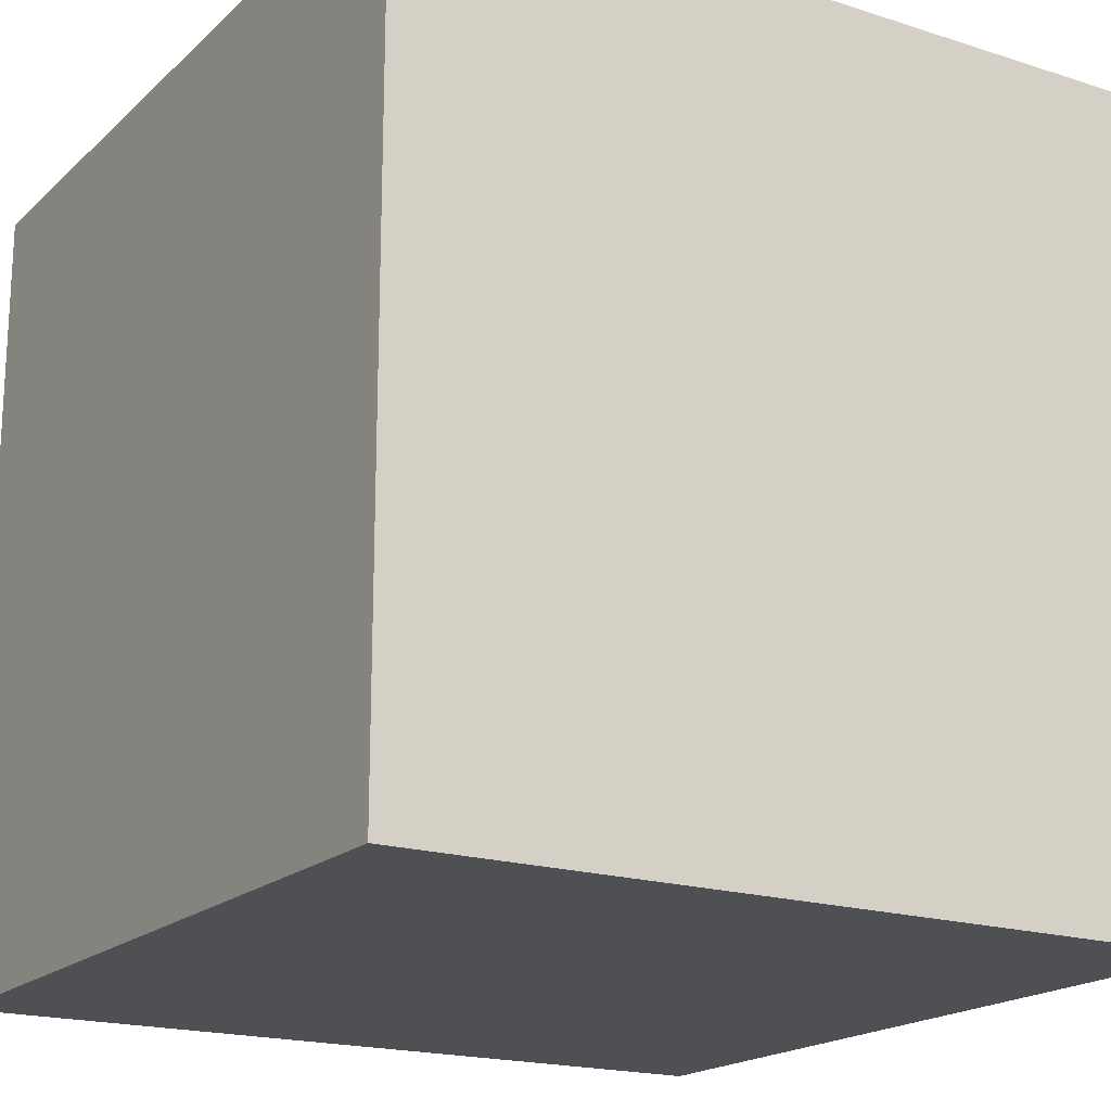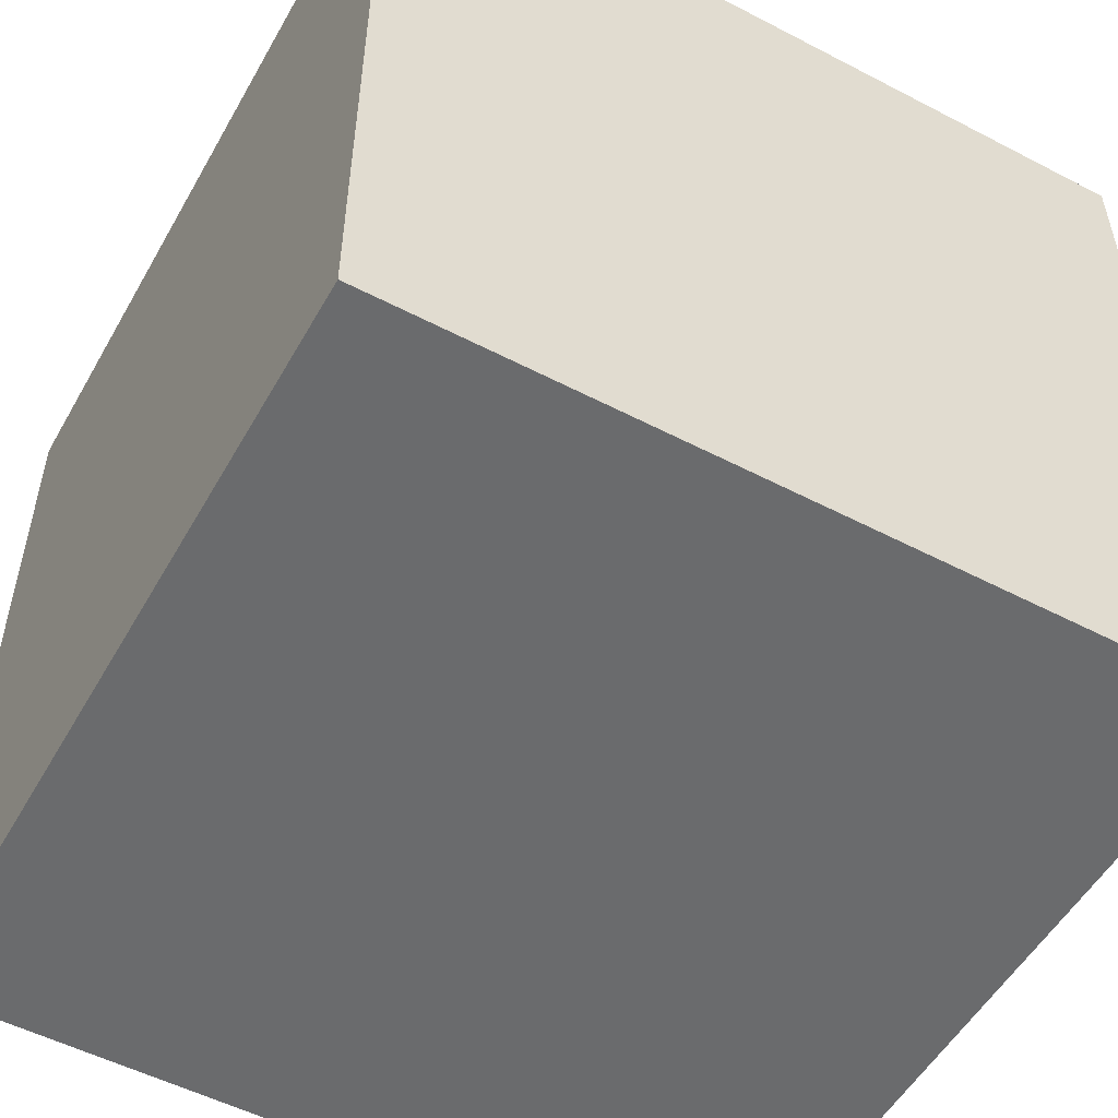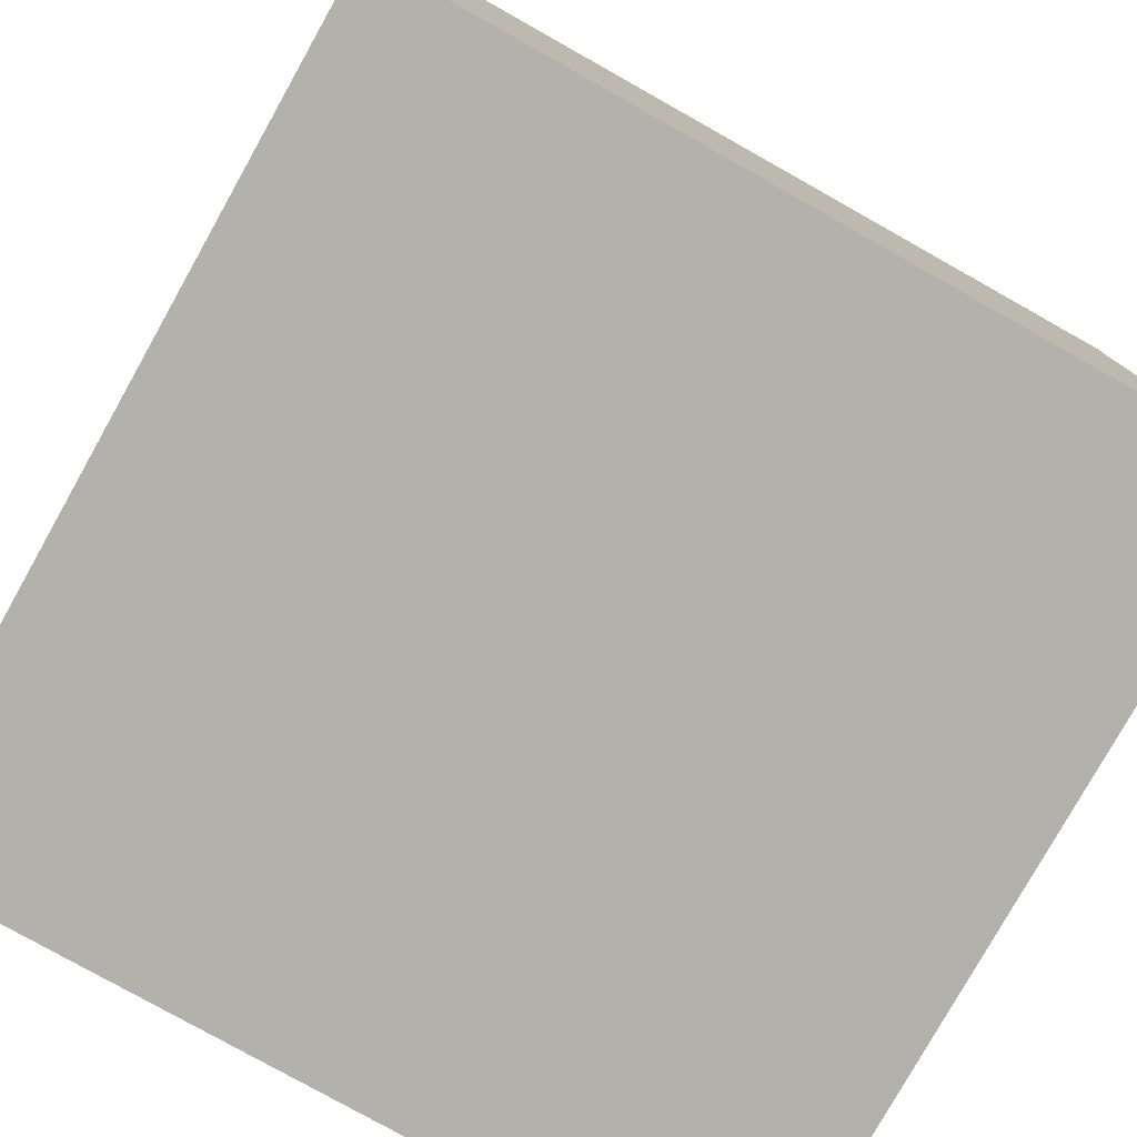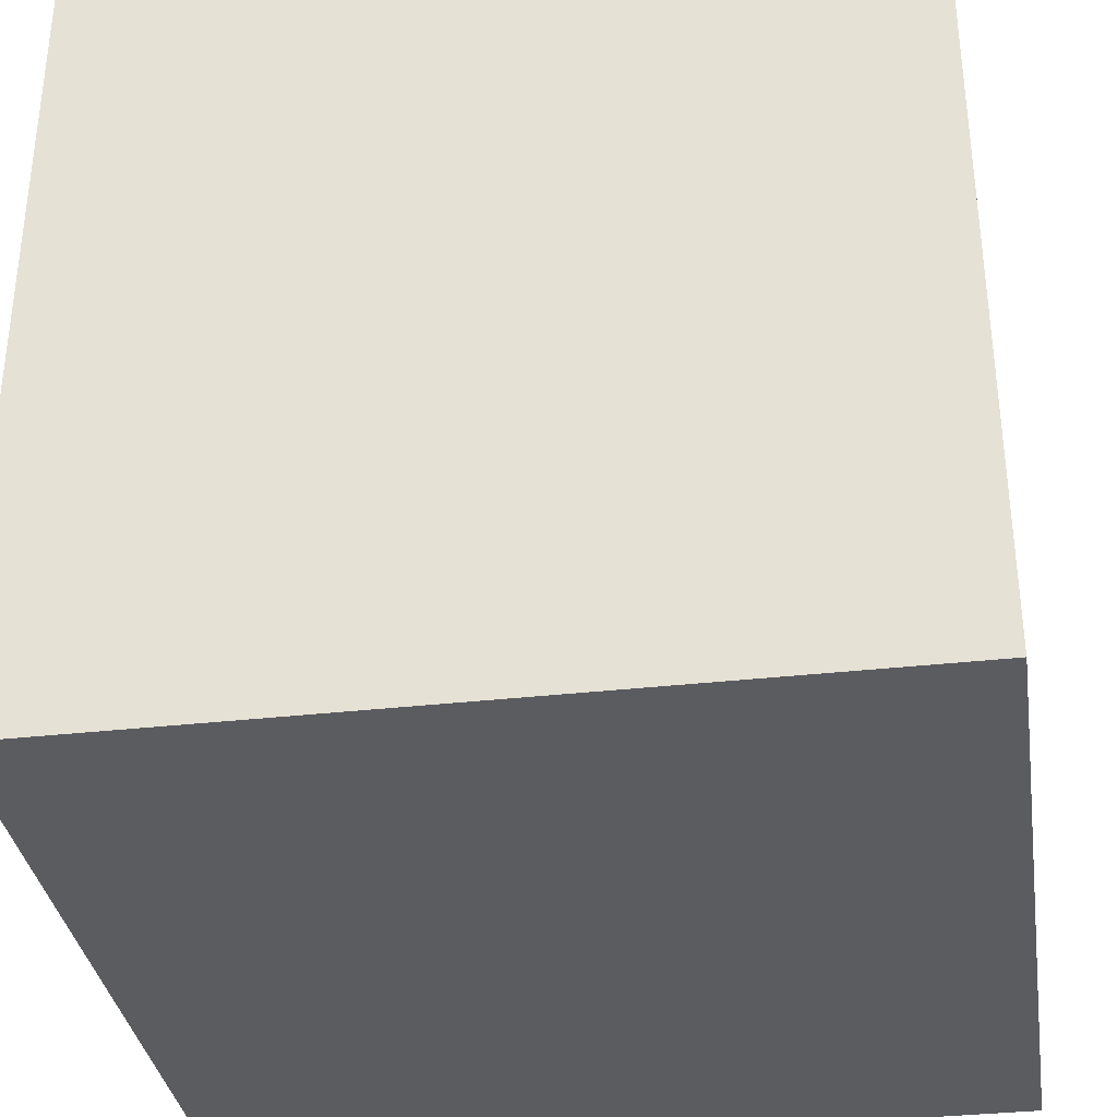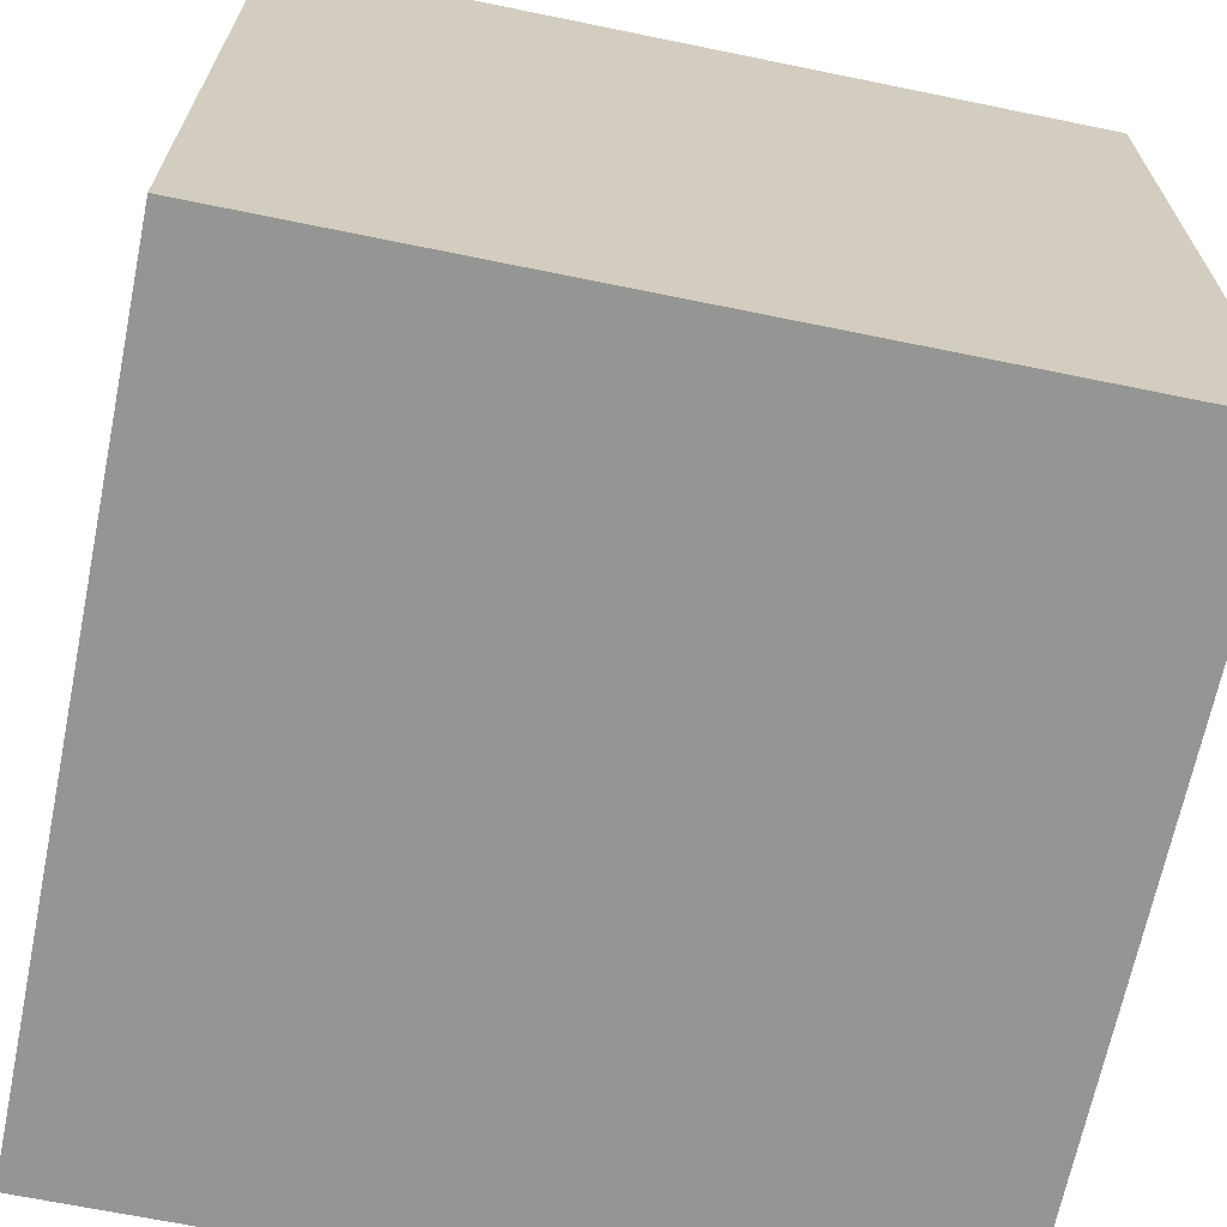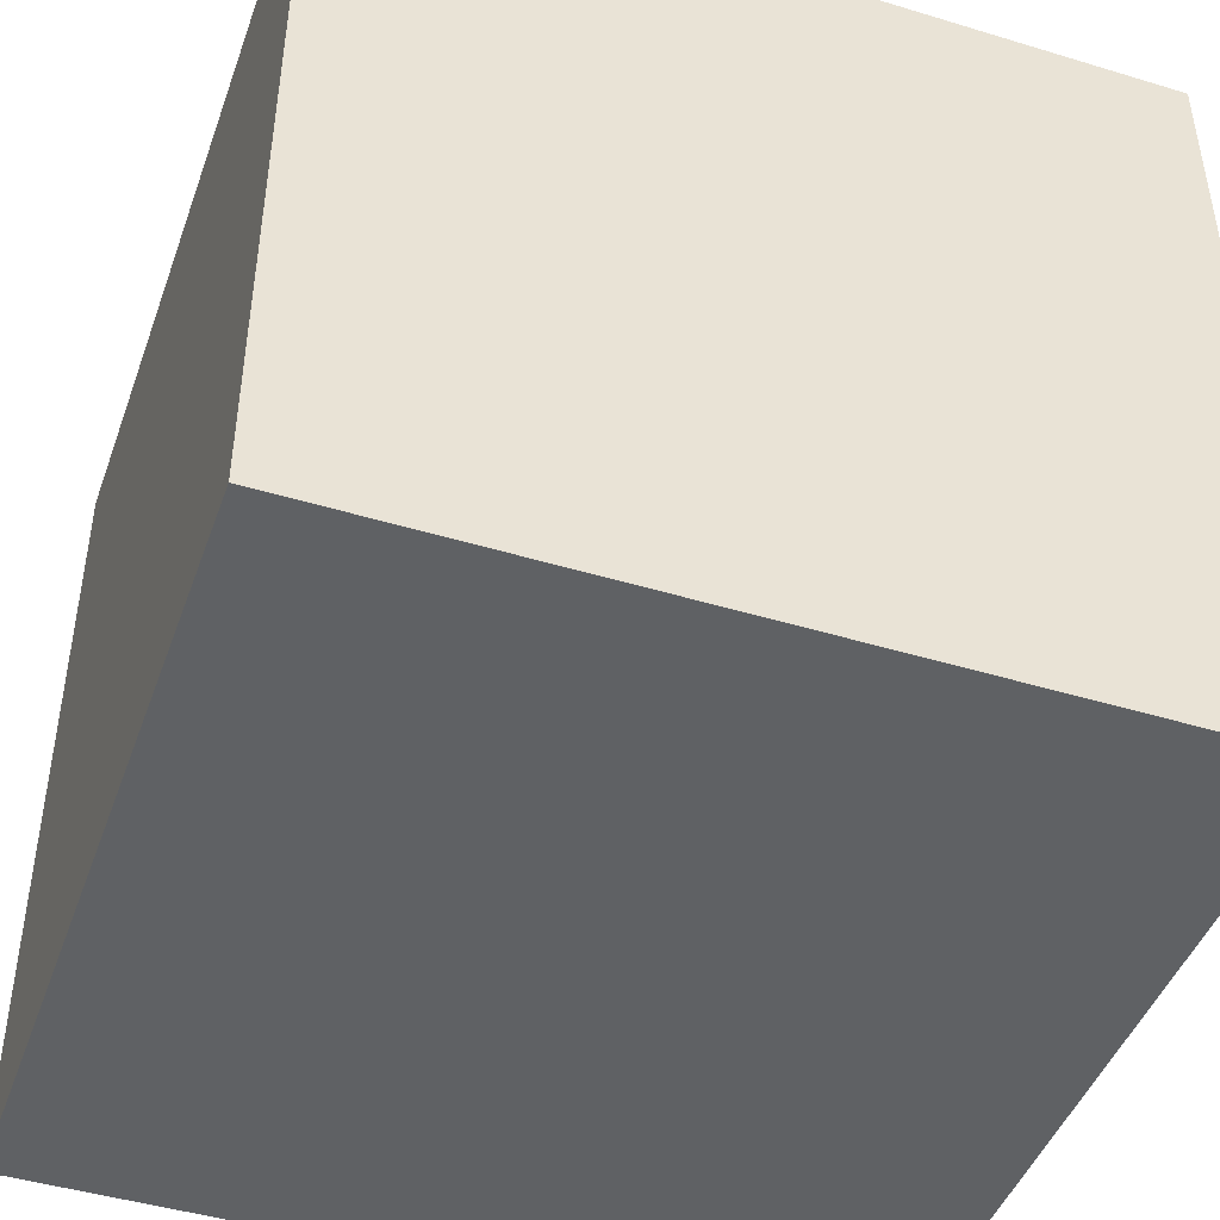
<metadata>
{"format":"obj","ext":"obj","renderer":"f3d","projection":"perspective","resolution":1024,"background":"white","views":[{"elev":-18.7,"azim":-31.5,"up":"+Z"},{"elev":-53.2,"azim":60.9,"up":"+Z"},{"elev":-78.9,"azim":-119.3,"up":"+Z"},{"elev":-34.6,"azim":98.6,"up":"+Y"},{"elev":-67.3,"azim":-11.6,"up":"+Y"},{"elev":-45.4,"azim":160.7,"up":"+Z"}]}
</metadata>
<code>
o Cube_Cube.001
v -1 -1 1
v -1 -1 -1
v 1 -1 -1
v 1 -1 1
v -1 1 1
v -1 1 -1
v 1 1 -1
v 1 1 1
v -1 0 1
v -1 1 0
v -1 0 -1
v -1 -1 0
v 0 1 -1
v 1 0 -1
v 0 -1 -1
v 1 1 0
v 1 0 1
v 1 -1 0
v 0 1 1
v 0 -1 1
v -1 0 0
v 0 0 -1
v 1 0 0
v 0 0 1
v 0 -1 0
v 0 1 0
f 21 11 2
f 22 14 3
f 23 17 4
f 24 9 1
f 25 15 3
f 26 13 6
f 9 21 12
f 5 10 21
f 10 6 11
f 11 22 15
f 6 13 22
f 13 7 14
f 14 23 18
f 7 16 23
f 16 8 17
f 17 24 20
f 8 19 24
f 19 5 9
f 20 25 18
f 1 12 25
f 12 2 15
f 19 26 10
f 8 16 26
f 16 7 13
f 12 21 2
f 15 22 3
f 18 23 4
f 20 24 1
f 18 25 3
f 10 26 6
f 1 9 12
f 9 5 21
f 21 10 11
f 2 11 15
f 11 6 22
f 22 13 14
f 3 14 18
f 14 7 23
f 23 16 17
f 4 17 20
f 17 8 24
f 24 19 9
f 4 20 18
f 20 1 25
f 25 12 15
f 5 19 10
f 19 8 26
f 26 16 13

</code>
